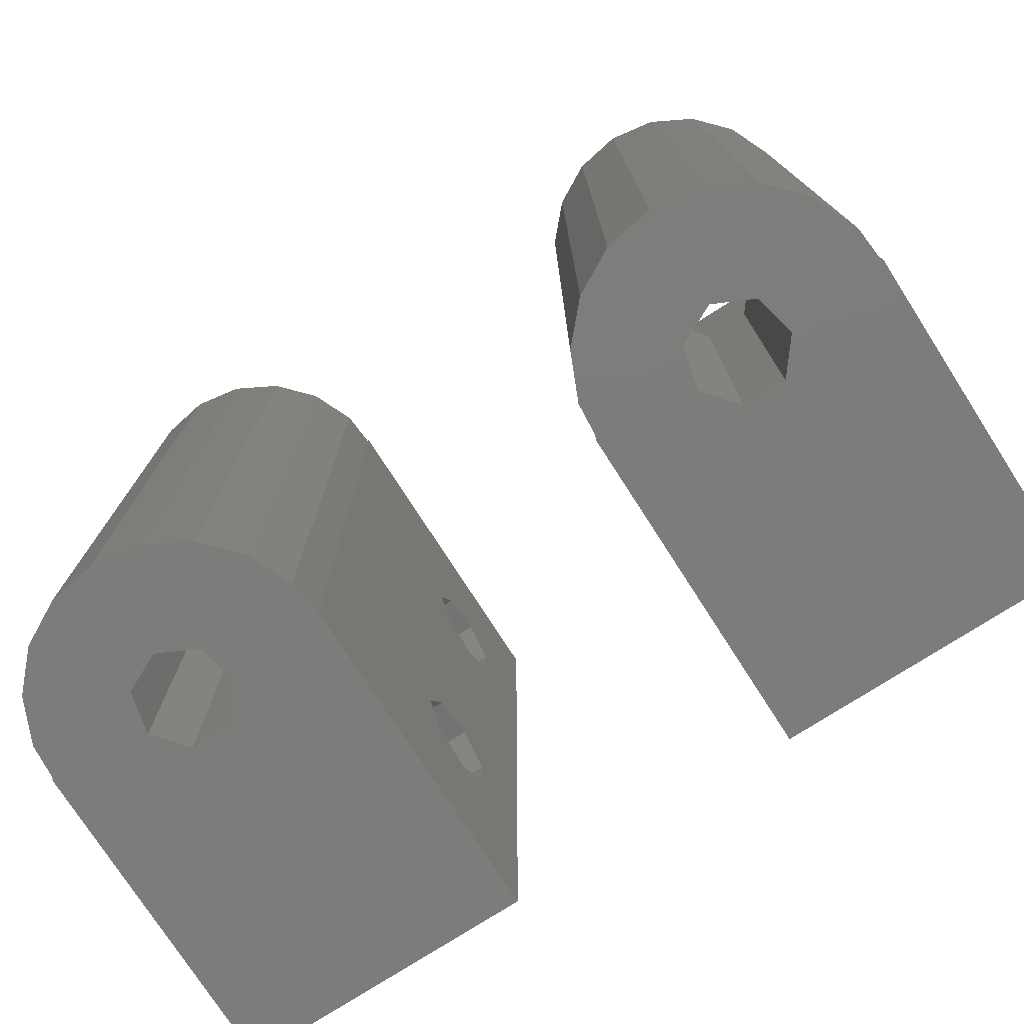
<metadata>
{"format":"stl","ext":"stl","renderer":"f3d","projection":"perspective","resolution":1024,"background":"white","views":[{"elev":-76.0,"azim":32.7,"up":"+Y"}]}
</metadata>
<code>
# stl→obj: 454 verts, 924 faces
v -12 0 2.665e-15
v -12 30 2.665e-15
v 0 0 0
v 0 30 0
v -12 22.5 8.433
v -12 0 13.5
v -12 30 13.5
v -12 25.08 1.541
v -12 23.44 0.681
v -12 6.559 0.681
v -12 3.607 5.004
v -12 4.263 6.734
v -12 8.441 0.681
v -12 10.08 1.541
v -12 19.87 1.582
v -12 11.18 3.105
v -12 11.4 4.942
v -12 10.11 1.556
v -12 4.287 6.756
v -12 5.672 7.983
v -12 5.703 7.99
v -12 7.5 8.433
v -12 7.531 8.426
v -12 21.53 0.6958
v -12 11.16 3.079
v -12 19.89 1.556
v -12 3.595 4.974
v -12 3.818 3.137
v -12 3.822 3.105
v -12 4.874 1.582
v -12 4.892 1.556
v -12 6.53 0.6958
v -12 21.56 0.681
v -12 18.82 3.105
v -12 11.4 4.974
v -12 18.82 3.137
v -12 26.16 3.079
v -12 25.11 1.556
v -12 26.4 4.942
v -12 26.18 3.105
v -12 18.61 5.004
v -12 19.26 6.734
v -12 20.7 7.99
v -12 26.4 4.974
v -12 19.29 6.756
v -12 20.67 7.983
v -12 25.75 6.705
v -12 25.74 6.734
v -12 24.35 7.962
v -12 9.328 7.983
v -12 18.6 4.974
v -12 24.33 7.983
v -12 22.53 8.426
v -12 9.352 7.962
v -12 10.74 6.734
v -12 10.75 6.705
v -6.988 0 7.582
v 2.998e-15 0 13.5
v -4.152 0 13.5
v -4.05 0 13.05
v -5.132 0 11.7
v -6 0 11.7
v -6 0 7.582
v -8.856 0 8.223
v -10.41 0 9.436
v -11.49 0 11.09
v -11.98 0 13
v -11.94 0 13.5
v 5.991e-16 8.368 2.698
v 5.991e-16 21.63 2.698
v 9.004e-16 20.55 4.055
v 9.004e-16 9.45 4.055
v 5.991e-16 6.632 2.698
v 9.004e-16 5.55 4.055
v 1.276e-15 5.936 5.747
v 1.443e-15 7.5 6.5
v 1.276e-15 20.94 5.747
v 1.276e-15 9.064 5.747
v 1.276e-15 24.06 5.747
v 9.004e-16 24.45 4.055
v 5.991e-16 23.37 2.698
v 2.998e-15 30 13.5
v 1.443e-15 22.5 6.5
v -10.32 30 13.48
v -10.29 30 13.5
v -8.176 30 9.769
v -5.012 30 7.582
v -6 30 7.582
v -8.143 30 9.75
v -8.143 30 9.788
v -3.144 30 8.223
v -1.586 30 9.436
v -0.5054 30 11.09
v -0.02049 30 13
v -0.06155 30 13.5
v -6 30 9.75
v -11.94 30 13.5
v -9.1 7.021 2.558
v -9.1 7.979 2.558
v -9.1 6.174 3.003
v -9.1 6.544 2.809
v -9.1 6.755 2.698
v -9.188 6.632 2.698
v -9.1 5.63 3.791
v -9.1 5.515 4.741
v -9.1 5.581 4.192
v -9.173 5.55 4.055
v -9.1 5.606 3.984
v -9.1 5.854 5.636
v -9.1 6.571 6.271
v -9.1 6.03 5.792
v -9.144 5.936 5.747
v -9.1 5.925 5.699
v -9.1 7.5 6.5
v -9.1 8.429 6.271
v -9.1 9.075 5.699
v -9.144 9.064 5.747
v -9.1 9.146 5.636
v -9.1 8.97 5.792
v -9.1 9.485 4.741
v -9.1 9.37 3.791
v -9.1 9.394 3.984
v -9.173 9.45 4.055
v -9.1 9.419 4.192
v -9.1 8.826 3.003
v -9.1 8.245 2.698
v -9.188 8.368 2.698
v -9.1 8.456 2.809
v -9.1 22.02 2.558
v -9.1 22.98 2.558
v -9.1 21.17 3.003
v -9.1 21.54 2.809
v -9.1 21.75 2.698
v -9.188 21.63 2.698
v -9.1 20.63 3.791
v -9.1 20.51 4.741
v -9.1 20.58 4.192
v -9.173 20.55 4.055
v -9.1 20.61 3.984
v -9.1 20.85 5.636
v -9.1 21.57 6.271
v -9.1 21.03 5.792
v -9.144 20.94 5.747
v -9.1 20.93 5.699
v -9.1 22.5 6.5
v -9.1 23.43 6.271
v -9.1 24.07 5.699
v -9.144 24.06 5.747
v -9.1 24.15 5.636
v -9.1 23.97 5.792
v -9.1 24.49 4.741
v -9.1 24.37 3.791
v -9.1 24.39 3.984
v -9.173 24.45 4.055
v -9.1 24.42 4.192
v -9.1 23.83 3.003
v -9.1 23.25 2.698
v -9.188 23.37 2.698
v -9.1 23.46 2.809
v -11.98 -3.661e-16 13
v -11.82 -3.561e-16 14.97
v -11.82 30 14.97
v -11.49 -3.364e-16 11.09
v -10.41 -2.703e-16 9.436
v -8.856 -1.749e-16 8.223
v -6.988 -6.047e-17 7.582
v -6.868 -5.313e-17 11.7
v -7.564 -9.574e-17 14.75
v -7.95 -1.194e-16 13.05
v -6 -1.36e-32 15.5
v -0.977 3.076e-16 16.78
v -0.06155 3.636e-16 13.5
v -4.436 9.574e-17 14.75
v -4.152 1.132e-16 13.5
v -0.1836 3.561e-16 14.97
v -2.315 2.257e-16 18.23
v -4.052 1.193e-16 19.17
v -6 0 19.5
v -7.948 -1.193e-16 19.17
v -9.685 -2.257e-16 18.23
v -11.02 -3.076e-16 16.78
v -5.132 15 11.7
v -6.868 15 11.7
v -4.05 15 13.05
v -4.436 15 14.75
v -0.1836 30 14.97
v -8.143 30 17.25
v -7.948 30 19.17
v -6 30 19.5
v -10.32 30 13.52
v -9.685 30 18.23
v -8.176 30 17.23
v -3.824 30 17.23
v -2.315 30 18.23
v -0.977 30 16.78
v -3.857 30 17.25
v -1.681 30 13.48
v -1.681 30 13.52
v -3.857 30 9.75
v -3.824 30 9.769
v -3.857 30 9.788
v -1.714 30 13.5
v -3.857 30 17.21
v -4.052 30 19.17
v -8.143 30 17.21
v -11.02 30 16.78
v -8.143 15 9.75
v -3.857 15 9.75
v -8.143 15 9.788
v -8.176 15 9.769
v -10.32 15 13.48
v -10.29 15 13.5
v -10.32 15 13.52
v -6 15 15.5
v -7.564 15 14.75
v -7.95 15 13.05
v -8.176 15 17.23
v -8.143 15 17.21
v -8.143 15 17.25
v -3.857 15 17.25
v -3.857 15 17.21
v -3.824 15 17.23
v -1.681 15 13.52
v -1.681 15 13.48
v -3.857 15 9.788
v -3.824 15 9.769
v -1.714 15 13.5
v 12 0 2.665e-15
v 12 30 2.665e-15
v 24 0 0
v 24 30 0
v 12 22.5 8.433
v 12 0 13.5
v 12 30 13.5
v 12 25.08 1.541
v 12 23.44 0.681
v 12 6.559 0.681
v 12 3.607 5.004
v 12 4.263 6.734
v 12 8.441 0.681
v 12 10.08 1.541
v 12 19.87 1.582
v 12 11.18 3.105
v 12 11.4 4.942
v 12 10.11 1.556
v 12 4.287 6.756
v 12 5.672 7.983
v 12 5.703 7.99
v 12 7.5 8.433
v 12 7.531 8.426
v 12 21.53 0.6958
v 12 11.16 3.079
v 12 19.89 1.556
v 12 3.595 4.974
v 12 3.818 3.137
v 12 3.822 3.105
v 12 4.874 1.582
v 12 4.892 1.556
v 12 6.53 0.6958
v 12 21.56 0.681
v 12 18.82 3.105
v 12 11.4 4.974
v 12 18.82 3.137
v 12 26.16 3.079
v 12 25.11 1.556
v 12 26.4 4.942
v 12 26.18 3.105
v 12 18.61 5.004
v 12 19.26 6.734
v 12 20.7 7.99
v 12 26.4 4.974
v 12 19.29 6.756
v 12 20.67 7.983
v 12 25.75 6.705
v 12 25.74 6.734
v 12 24.35 7.962
v 12 9.328 7.983
v 12 18.6 4.974
v 12 24.33 7.983
v 12 22.53 8.426
v 12 9.352 7.962
v 12 10.74 6.734
v 12 10.75 6.705
v 17.01 0 7.582
v 24 0 13.5
v 19.85 0 13.5
v 19.95 0 13.05
v 18.87 0 11.7
v 18 0 11.7
v 18 0 7.582
v 15.14 0 8.223
v 13.59 0 9.436
v 12.51 0 11.09
v 12.02 0 13
v 12.06 0 13.5
v 24 8.368 2.698
v 24 21.63 2.698
v 24 20.55 4.055
v 24 9.45 4.055
v 24 6.632 2.698
v 24 5.55 4.055
v 24 5.936 5.747
v 24 7.5 6.5
v 24 20.94 5.747
v 24 9.064 5.747
v 24 24.06 5.747
v 24 24.45 4.055
v 24 23.37 2.698
v 24 30 13.5
v 24 22.5 6.5
v 13.68 30 13.48
v 13.71 30 13.5
v 15.82 30 9.769
v 18.99 30 7.582
v 18 30 7.582
v 15.86 30 9.75
v 15.86 30 9.788
v 20.86 30 8.223
v 22.41 30 9.436
v 23.49 30 11.09
v 23.98 30 13
v 23.94 30 13.5
v 18 30 9.75
v 12.06 30 13.5
v 14.9 7.021 2.558
v 14.9 7.979 2.558
v 14.9 6.174 3.003
v 14.9 6.544 2.809
v 14.9 6.755 2.698
v 14.81 6.632 2.698
v 14.9 5.63 3.791
v 14.9 5.515 4.741
v 14.9 5.581 4.192
v 14.83 5.55 4.055
v 14.9 5.606 3.984
v 14.9 5.854 5.636
v 14.9 6.571 6.271
v 14.9 6.03 5.792
v 14.86 5.936 5.747
v 14.9 5.925 5.699
v 14.9 7.5 6.5
v 14.9 8.429 6.271
v 14.9 9.075 5.699
v 14.86 9.064 5.747
v 14.9 9.146 5.636
v 14.9 8.97 5.792
v 14.9 9.485 4.741
v 14.9 9.37 3.791
v 14.9 9.394 3.984
v 14.83 9.45 4.055
v 14.9 9.419 4.192
v 14.9 8.826 3.003
v 14.9 8.245 2.698
v 14.81 8.368 2.698
v 14.9 8.456 2.809
v 14.9 22.02 2.558
v 14.9 22.98 2.558
v 14.9 21.17 3.003
v 14.9 21.54 2.809
v 14.9 21.75 2.698
v 14.81 21.63 2.698
v 14.9 20.63 3.791
v 14.9 20.51 4.741
v 14.9 20.58 4.192
v 14.83 20.55 4.055
v 14.9 20.61 3.984
v 14.9 20.85 5.636
v 14.9 21.57 6.271
v 14.9 21.03 5.792
v 14.86 20.94 5.747
v 14.9 20.93 5.699
v 14.9 22.5 6.5
v 14.9 23.43 6.271
v 14.9 24.07 5.699
v 14.86 24.06 5.747
v 14.9 24.15 5.636
v 14.9 23.97 5.792
v 14.9 24.49 4.741
v 14.9 24.37 3.791
v 14.9 24.39 3.984
v 14.83 24.45 4.055
v 14.9 24.42 4.192
v 14.9 23.83 3.003
v 14.9 23.25 2.698
v 14.81 23.37 2.698
v 14.9 23.46 2.809
v 12.02 -3.661e-16 13
v 12.18 -3.561e-16 14.97
v 12.18 30 14.97
v 12.51 -3.364e-16 11.09
v 13.59 -2.703e-16 9.436
v 15.14 -1.749e-16 8.223
v 17.01 -6.047e-17 7.582
v 17.13 -5.313e-17 11.7
v 16.44 -9.574e-17 14.75
v 16.05 -1.194e-16 13.05
v 18 -1.36e-32 15.5
v 23.02 3.076e-16 16.78
v 23.94 3.636e-16 13.5
v 19.56 9.574e-17 14.75
v 19.85 1.132e-16 13.5
v 23.82 3.561e-16 14.97
v 21.69 2.257e-16 18.23
v 19.95 1.193e-16 19.17
v 18 0 19.5
v 16.05 -1.193e-16 19.17
v 14.31 -2.257e-16 18.23
v 12.98 -3.076e-16 16.78
v 18.87 15 11.7
v 17.13 15 11.7
v 19.95 15 13.05
v 19.56 15 14.75
v 23.82 30 14.97
v 15.86 30 17.25
v 16.05 30 19.17
v 18 30 19.5
v 13.68 30 13.52
v 14.31 30 18.23
v 15.82 30 17.23
v 20.18 30 17.23
v 21.69 30 18.23
v 23.02 30 16.78
v 20.14 30 17.25
v 22.32 30 13.48
v 22.32 30 13.52
v 20.14 30 9.75
v 20.18 30 9.769
v 20.14 30 9.788
v 22.29 30 13.5
v 20.14 30 17.21
v 19.95 30 19.17
v 15.86 30 17.21
v 12.98 30 16.78
v 15.86 15 9.75
v 20.14 15 9.75
v 15.86 15 9.788
v 15.82 15 9.769
v 13.68 15 13.48
v 13.71 15 13.5
v 13.68 15 13.52
v 18 15 15.5
v 16.44 15 14.75
v 16.05 15 13.05
v 15.82 15 17.23
v 15.86 15 17.21
v 15.86 15 17.25
v 20.14 15 17.25
v 20.14 15 17.21
v 20.18 15 17.23
v 22.32 15 13.52
v 22.32 15 13.48
v 20.14 15 9.788
v 20.18 15 9.769
v 22.29 15 13.5
f 1 2 3
f 3 2 4
f 5 6 7
f 8 2 9
f 1 10 2
f 11 6 12
f 10 13 2
f 13 14 2
f 15 16 17
f 14 18 2
f 19 6 20
f 21 6 22
f 22 6 23
f 20 6 21
f 24 25 26
f 12 6 19
f 15 25 16
f 1 6 11
f 1 11 27
f 1 27 28
f 1 28 29
f 1 29 30
f 1 30 31
f 1 31 10
f 31 32 10
f 18 25 33
f 18 33 2
f 33 9 2
f 34 35 36
f 37 2 38
f 8 38 2
f 39 7 40
f 2 37 40
f 2 40 7
f 41 6 42
f 43 6 5
f 39 44 7
f 45 6 46
f 44 47 7
f 47 48 7
f 48 49 7
f 36 50 51
f 49 52 7
f 52 53 7
f 53 5 7
f 46 6 43
f 36 54 50
f 42 6 45
f 36 55 54
f 50 6 41
f 50 41 51
f 35 56 36
f 15 35 34
f 15 17 35
f 26 25 15
f 36 56 55
f 33 25 24
f 23 6 50
f 57 1 3
f 58 59 3
f 59 60 3
f 60 61 3
f 61 62 3
f 62 63 3
f 64 1 57
f 65 1 64
f 66 1 65
f 67 1 66
f 6 1 67
f 63 57 3
f 67 68 6
f 69 3 4
f 70 71 58
f 72 69 4
f 73 3 69
f 74 3 73
f 75 76 58
f 58 3 74
f 70 76 4
f 71 77 58
f 76 78 4
f 78 72 4
f 79 80 4
f 81 70 4
f 70 58 76
f 82 58 77
f 82 77 83
f 82 79 4
f 82 83 79
f 74 75 58
f 80 81 4
f 2 7 4
f 84 7 85
f 86 7 84
f 87 4 88
f 4 7 86
f 89 86 90
f 4 86 89
f 91 4 87
f 91 92 4
f 92 93 4
f 93 94 4
f 94 95 82
f 94 82 4
f 88 4 89
f 96 88 89
f 7 6 68
f 85 7 97
f 97 7 68
f 98 99 13
f 10 98 13
f 32 100 101
f 102 32 103
f 103 32 101
f 98 32 102
f 10 32 98
f 31 100 32
f 104 100 30
f 30 100 31
f 29 104 30
f 105 106 28
f 28 106 107
f 28 107 108
f 28 108 104
f 28 104 29
f 27 105 28
f 109 105 11
f 11 105 27
f 12 109 11
f 110 111 19
f 19 111 112
f 19 112 113
f 19 113 109
f 19 109 12
f 20 110 19
f 114 110 21
f 21 110 20
f 22 114 21
f 114 22 115
f 115 22 23
f 115 23 50
f 116 117 118
f 115 117 119
f 50 117 115
f 118 117 50
f 118 50 54
f 118 54 55
f 120 118 55
f 56 120 55
f 120 56 35
f 121 122 123
f 35 121 123
f 124 120 123
f 120 35 123
f 35 17 121
f 121 17 16
f 125 121 16
f 25 125 16
f 125 25 18
f 99 126 127
f 18 99 127
f 128 125 127
f 125 18 127
f 18 14 99
f 99 14 13
f 129 130 9
f 33 129 9
f 24 131 132
f 133 24 134
f 134 24 132
f 129 24 133
f 33 24 129
f 26 131 24
f 135 131 15
f 15 131 26
f 34 135 15
f 136 137 36
f 36 137 138
f 36 138 139
f 36 139 135
f 36 135 34
f 51 136 36
f 140 136 41
f 41 136 51
f 42 140 41
f 141 142 45
f 45 142 143
f 45 143 144
f 45 144 140
f 45 140 42
f 46 141 45
f 145 141 43
f 43 141 46
f 5 145 43
f 145 5 146
f 146 5 53
f 146 53 52
f 147 148 149
f 146 148 150
f 52 148 146
f 149 148 52
f 149 52 49
f 149 49 48
f 151 149 48
f 47 151 48
f 151 47 44
f 152 153 154
f 44 152 154
f 155 151 154
f 151 44 154
f 44 39 152
f 152 39 40
f 156 152 40
f 37 156 40
f 156 37 38
f 130 157 158
f 38 130 158
f 159 156 158
f 156 38 158
f 38 8 130
f 130 8 9
f 67 160 68
f 68 160 161
f 68 161 162
f 68 162 97
f 67 66 160
f 160 66 163
f 66 65 163
f 163 65 164
f 65 64 164
f 164 64 165
f 64 57 165
f 165 57 166
f 166 57 63
f 161 160 163
f 165 161 164
f 164 161 163
f 166 161 165
f 63 161 166
f 167 161 63
f 62 167 63
f 168 161 169
f 170 161 168
f 171 161 170
f 172 170 173
f 172 173 174
f 175 170 172
f 171 170 175
f 176 161 171
f 177 161 176
f 178 161 177
f 179 161 178
f 180 161 179
f 181 161 180
f 167 169 161
f 167 62 182
f 182 62 61
f 167 182 183
f 60 184 61
f 61 184 182
f 60 59 184
f 184 59 174
f 184 174 173
f 184 173 185
f 172 174 59
f 82 172 58
f 58 172 59
f 95 172 82
f 69 72 123
f 128 69 122
f 122 69 123
f 127 69 128
f 73 69 127
f 102 73 126
f 126 73 127
f 103 73 102
f 72 78 117
f 124 72 116
f 116 72 117
f 123 72 124
f 76 114 78
f 78 114 119
f 78 119 117
f 114 76 111
f 111 76 75
f 111 75 112
f 113 112 75
f 113 75 106
f 75 74 106
f 74 107 106
f 108 107 74
f 108 74 101
f 74 73 101
f 73 103 101
f 81 80 154
f 159 81 153
f 153 81 154
f 158 81 159
f 70 81 158
f 133 70 157
f 157 70 158
f 134 70 133
f 80 79 148
f 155 80 147
f 147 80 148
f 154 80 155
f 83 145 79
f 79 145 150
f 79 150 148
f 145 83 142
f 142 83 77
f 142 77 143
f 144 143 77
f 144 77 137
f 77 71 137
f 71 138 137
f 139 138 71
f 139 71 132
f 71 70 132
f 70 134 132
f 95 186 175
f 94 186 95
f 172 95 175
f 187 188 189
f 190 191 188
f 190 188 192
f 193 194 195
f 187 194 196
f 197 186 94
f 193 186 198
f 197 94 93
f 199 91 96
f 91 87 96
f 197 93 92
f 92 91 199
f 200 199 201
f 92 199 200
f 198 186 197
f 193 195 186
f 202 198 197
f 196 194 193
f 196 193 203
f 187 204 194
f 187 189 204
f 192 188 187
f 192 187 205
f 190 206 191
f 190 162 206
f 97 162 190
f 97 190 85
f 96 87 88
f 197 92 200
f 207 208 199
f 89 207 96
f 96 207 199
f 90 209 207
f 89 90 207
f 210 209 90
f 86 210 90
f 211 210 86
f 84 211 86
f 212 211 85
f 85 211 84
f 213 212 85
f 85 190 213
f 126 99 102
f 102 99 98
f 104 108 100
f 100 108 101
f 109 113 105
f 105 113 106
f 110 114 111
f 114 115 119
f 118 120 116
f 116 120 124
f 121 125 122
f 122 125 128
f 157 130 133
f 133 130 129
f 135 139 131
f 131 139 132
f 140 144 136
f 136 144 137
f 141 145 142
f 145 146 150
f 149 151 147
f 147 151 155
f 152 156 153
f 153 156 159
f 162 161 206
f 206 161 181
f 206 181 191
f 191 181 180
f 188 191 180
f 179 188 180
f 189 188 179
f 178 189 179
f 204 189 178
f 177 204 178
f 194 204 177
f 176 194 177
f 195 194 176
f 171 195 176
f 186 195 171
f 175 186 171
f 173 170 185
f 185 170 214
f 170 168 214
f 214 168 215
f 215 168 169
f 216 215 169
f 169 167 183
f 216 169 183
f 213 217 212
f 212 217 218
f 218 219 220
f 218 220 212
f 212 220 221
f 221 222 223
f 185 224 184
f 225 224 226
f 182 224 225
f 210 212 209
f 225 208 212
f 208 207 209
f 182 225 183
f 185 227 224
f 212 216 183
f 212 183 225
f 184 224 182
f 185 223 227
f 221 223 185
f 221 185 214
f 221 214 212
f 214 215 212
f 212 208 209
f 216 212 215
f 212 210 211
f 192 217 213
f 190 192 213
f 218 217 205
f 205 217 192
f 187 219 218
f 205 187 218
f 220 219 196
f 196 219 187
f 220 196 221
f 221 196 203
f 222 221 193
f 193 221 203
f 223 222 198
f 198 222 193
f 227 223 198
f 202 227 198
f 224 227 197
f 197 227 202
f 224 197 226
f 226 197 200
f 225 226 200
f 201 225 200
f 225 201 208
f 208 201 199
f 228 229 230
f 230 229 231
f 232 233 234
f 235 229 236
f 228 237 229
f 238 233 239
f 237 240 229
f 240 241 229
f 242 243 244
f 241 245 229
f 246 233 247
f 248 233 249
f 249 233 250
f 247 233 248
f 251 252 253
f 239 233 246
f 242 252 243
f 228 233 238
f 228 238 254
f 228 254 255
f 228 255 256
f 228 256 257
f 228 257 258
f 228 258 237
f 258 259 237
f 245 252 260
f 245 260 229
f 260 236 229
f 261 262 263
f 264 229 265
f 235 265 229
f 266 234 267
f 229 264 267
f 229 267 234
f 268 233 269
f 270 233 232
f 266 271 234
f 272 233 273
f 271 274 234
f 274 275 234
f 275 276 234
f 263 277 278
f 276 279 234
f 279 280 234
f 280 232 234
f 273 233 270
f 263 281 277
f 269 233 272
f 263 282 281
f 277 233 268
f 277 268 278
f 262 283 263
f 242 262 261
f 242 244 262
f 253 252 242
f 263 283 282
f 260 252 251
f 250 233 277
f 284 228 230
f 285 286 230
f 286 287 230
f 287 288 230
f 288 289 230
f 289 290 230
f 291 228 284
f 292 228 291
f 293 228 292
f 294 228 293
f 233 228 294
f 290 284 230
f 294 295 233
f 296 230 231
f 297 298 285
f 299 296 231
f 300 230 296
f 301 230 300
f 302 303 285
f 285 230 301
f 297 303 231
f 298 304 285
f 303 305 231
f 305 299 231
f 306 307 231
f 308 297 231
f 297 285 303
f 309 285 304
f 309 304 310
f 309 306 231
f 309 310 306
f 301 302 285
f 307 308 231
f 229 234 231
f 311 234 312
f 313 234 311
f 314 231 315
f 231 234 313
f 316 313 317
f 231 313 316
f 318 231 314
f 318 319 231
f 319 320 231
f 320 321 231
f 321 322 309
f 321 309 231
f 315 231 316
f 323 315 316
f 234 233 295
f 312 234 324
f 324 234 295
f 325 326 240
f 237 325 240
f 259 327 328
f 329 259 330
f 330 259 328
f 325 259 329
f 237 259 325
f 258 327 259
f 331 327 257
f 257 327 258
f 256 331 257
f 332 333 255
f 255 333 334
f 255 334 335
f 255 335 331
f 255 331 256
f 254 332 255
f 336 332 238
f 238 332 254
f 239 336 238
f 337 338 246
f 246 338 339
f 246 339 340
f 246 340 336
f 246 336 239
f 247 337 246
f 341 337 248
f 248 337 247
f 249 341 248
f 341 249 342
f 342 249 250
f 342 250 277
f 343 344 345
f 342 344 346
f 277 344 342
f 345 344 277
f 345 277 281
f 345 281 282
f 347 345 282
f 283 347 282
f 347 283 262
f 348 349 350
f 262 348 350
f 351 347 350
f 347 262 350
f 262 244 348
f 348 244 243
f 352 348 243
f 252 352 243
f 352 252 245
f 326 353 354
f 245 326 354
f 355 352 354
f 352 245 354
f 245 241 326
f 326 241 240
f 356 357 236
f 260 356 236
f 251 358 359
f 360 251 361
f 361 251 359
f 356 251 360
f 260 251 356
f 253 358 251
f 362 358 242
f 242 358 253
f 261 362 242
f 363 364 263
f 263 364 365
f 263 365 366
f 263 366 362
f 263 362 261
f 278 363 263
f 367 363 268
f 268 363 278
f 269 367 268
f 368 369 272
f 272 369 370
f 272 370 371
f 272 371 367
f 272 367 269
f 273 368 272
f 372 368 270
f 270 368 273
f 232 372 270
f 372 232 373
f 373 232 280
f 373 280 279
f 374 375 376
f 373 375 377
f 279 375 373
f 376 375 279
f 376 279 276
f 376 276 275
f 378 376 275
f 274 378 275
f 378 274 271
f 379 380 381
f 271 379 381
f 382 378 381
f 378 271 381
f 271 266 379
f 379 266 267
f 383 379 267
f 264 383 267
f 383 264 265
f 357 384 385
f 265 357 385
f 386 383 385
f 383 265 385
f 265 235 357
f 357 235 236
f 294 387 295
f 295 387 388
f 295 388 389
f 295 389 324
f 294 293 387
f 387 293 390
f 293 292 390
f 390 292 391
f 292 291 391
f 391 291 392
f 291 284 392
f 392 284 393
f 393 284 290
f 388 387 390
f 392 388 391
f 391 388 390
f 393 388 392
f 290 388 393
f 394 388 290
f 289 394 290
f 395 388 396
f 397 388 395
f 398 388 397
f 399 397 400
f 399 400 401
f 402 397 399
f 398 397 402
f 403 388 398
f 404 388 403
f 405 388 404
f 406 388 405
f 407 388 406
f 408 388 407
f 394 396 388
f 394 289 409
f 409 289 288
f 394 409 410
f 287 411 288
f 288 411 409
f 287 286 411
f 411 286 401
f 411 401 400
f 411 400 412
f 399 401 286
f 309 399 285
f 285 399 286
f 322 399 309
f 296 299 350
f 355 296 349
f 349 296 350
f 354 296 355
f 300 296 354
f 329 300 353
f 353 300 354
f 330 300 329
f 299 305 344
f 351 299 343
f 343 299 344
f 350 299 351
f 303 341 305
f 305 341 346
f 305 346 344
f 341 303 338
f 338 303 302
f 338 302 339
f 340 339 302
f 340 302 333
f 302 301 333
f 301 334 333
f 335 334 301
f 335 301 328
f 301 300 328
f 300 330 328
f 308 307 381
f 386 308 380
f 380 308 381
f 385 308 386
f 297 308 385
f 360 297 384
f 384 297 385
f 361 297 360
f 307 306 375
f 382 307 374
f 374 307 375
f 381 307 382
f 310 372 306
f 306 372 377
f 306 377 375
f 372 310 369
f 369 310 304
f 369 304 370
f 371 370 304
f 371 304 364
f 304 298 364
f 298 365 364
f 366 365 298
f 366 298 359
f 298 297 359
f 297 361 359
f 322 413 402
f 321 413 322
f 399 322 402
f 414 415 416
f 417 418 415
f 417 415 419
f 420 421 422
f 414 421 423
f 424 413 321
f 420 413 425
f 424 321 320
f 426 318 323
f 318 314 323
f 424 320 319
f 319 318 426
f 427 426 428
f 319 426 427
f 425 413 424
f 420 422 413
f 429 425 424
f 423 421 420
f 423 420 430
f 414 431 421
f 414 416 431
f 419 415 414
f 419 414 432
f 417 433 418
f 417 389 433
f 324 389 417
f 324 417 312
f 323 314 315
f 424 319 427
f 434 435 426
f 316 434 323
f 323 434 426
f 317 436 434
f 316 317 434
f 437 436 317
f 313 437 317
f 438 437 313
f 311 438 313
f 439 438 312
f 312 438 311
f 440 439 312
f 312 417 440
f 353 326 329
f 329 326 325
f 331 335 327
f 327 335 328
f 336 340 332
f 332 340 333
f 337 341 338
f 341 342 346
f 345 347 343
f 343 347 351
f 348 352 349
f 349 352 355
f 384 357 360
f 360 357 356
f 362 366 358
f 358 366 359
f 367 371 363
f 363 371 364
f 368 372 369
f 372 373 377
f 376 378 374
f 374 378 382
f 379 383 380
f 380 383 386
f 389 388 433
f 433 388 408
f 433 408 418
f 418 408 407
f 415 418 407
f 406 415 407
f 416 415 406
f 405 416 406
f 431 416 405
f 404 431 405
f 421 431 404
f 403 421 404
f 422 421 403
f 398 422 403
f 413 422 398
f 402 413 398
f 400 397 412
f 412 397 441
f 397 395 441
f 441 395 442
f 442 395 396
f 443 442 396
f 396 394 410
f 443 396 410
f 440 444 439
f 439 444 445
f 445 446 447
f 445 447 439
f 439 447 448
f 448 449 450
f 412 451 411
f 452 451 453
f 409 451 452
f 437 439 436
f 452 435 439
f 435 434 436
f 409 452 410
f 412 454 451
f 439 443 410
f 439 410 452
f 411 451 409
f 412 450 454
f 448 450 412
f 448 412 441
f 448 441 439
f 441 442 439
f 439 435 436
f 443 439 442
f 439 437 438
f 419 444 440
f 417 419 440
f 445 444 432
f 432 444 419
f 414 446 445
f 432 414 445
f 447 446 423
f 423 446 414
f 447 423 448
f 448 423 430
f 449 448 420
f 420 448 430
f 450 449 425
f 425 449 420
f 454 450 425
f 429 454 425
f 451 454 424
f 424 454 429
f 451 424 453
f 453 424 427
f 452 453 427
f 428 452 427
f 452 428 435
f 435 428 426

</code>
